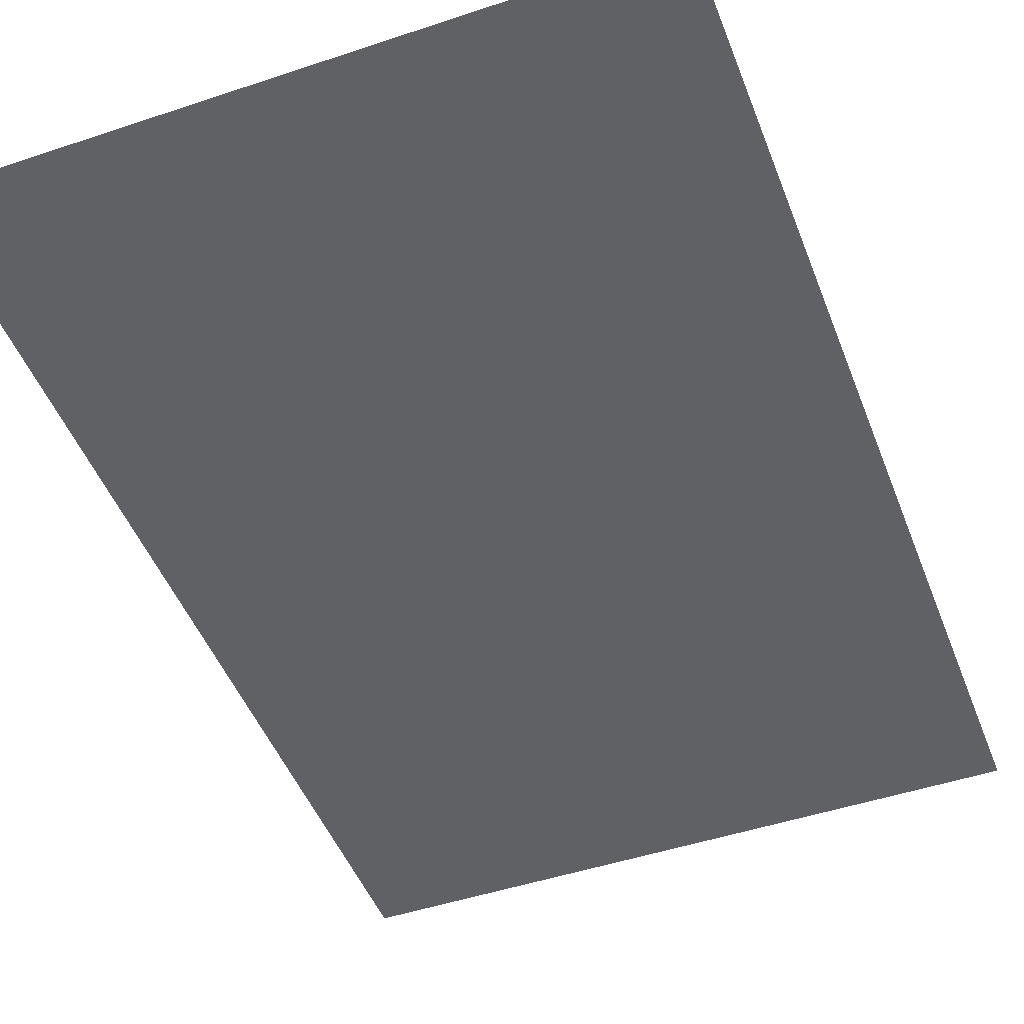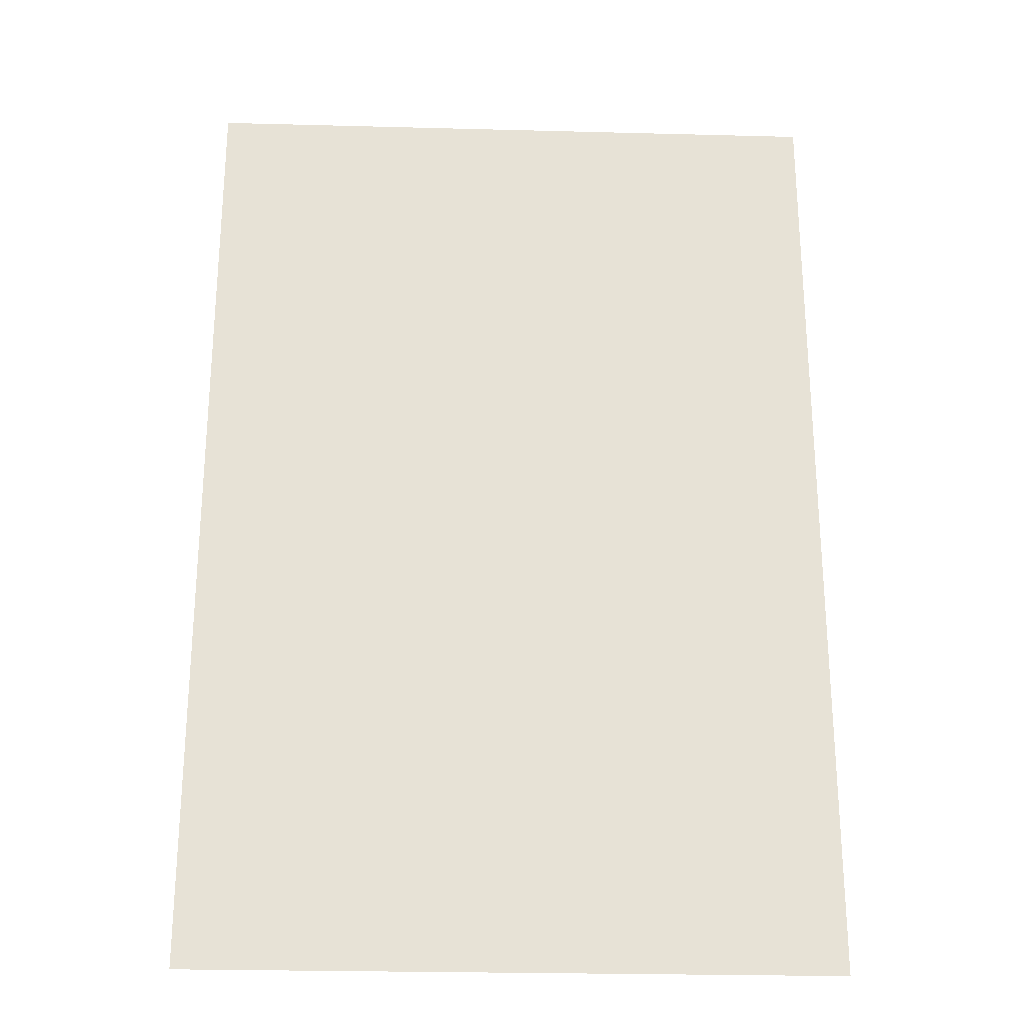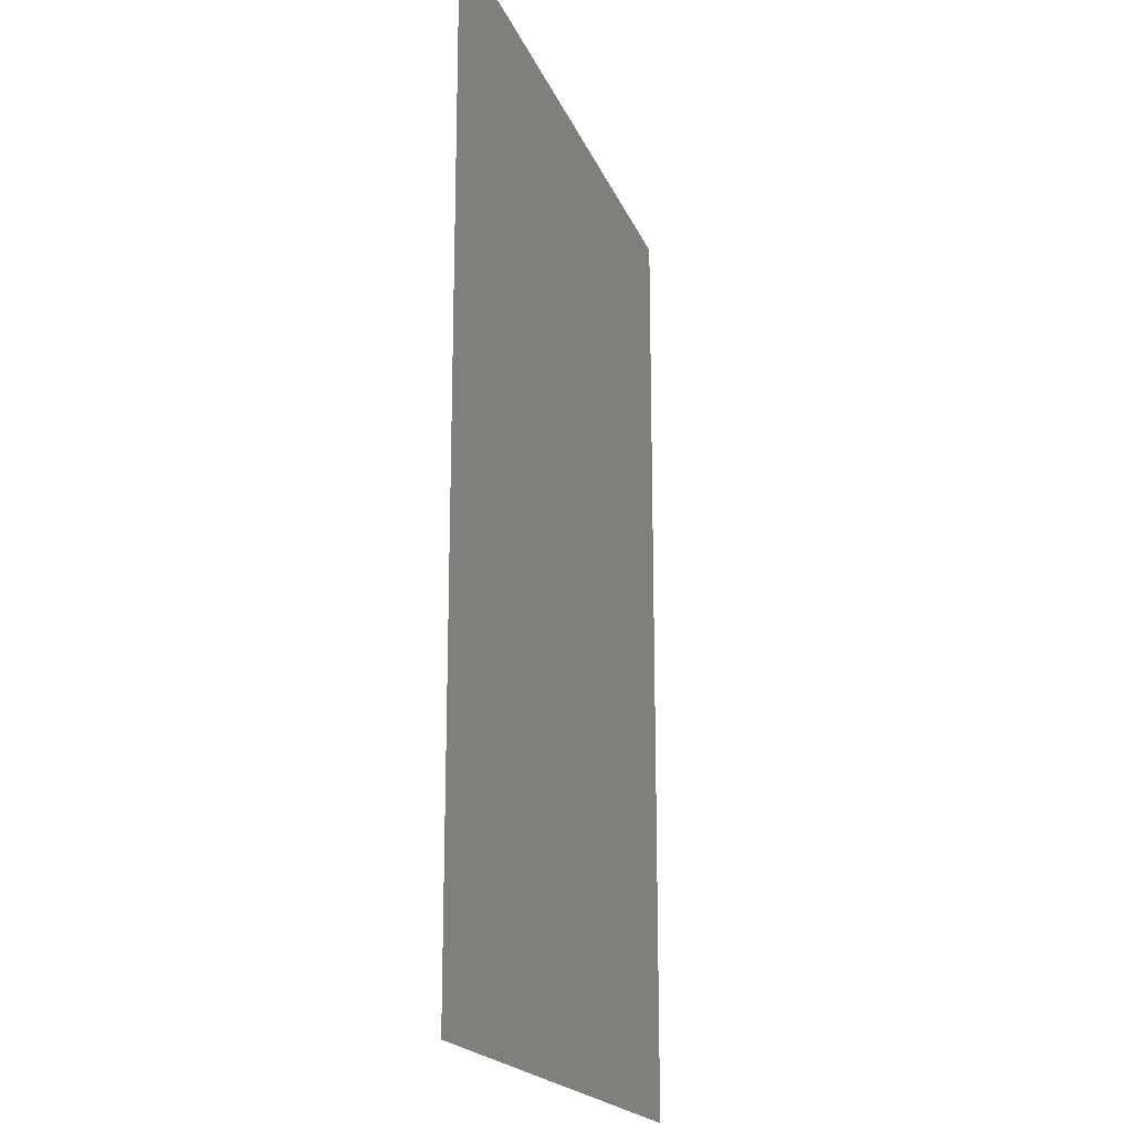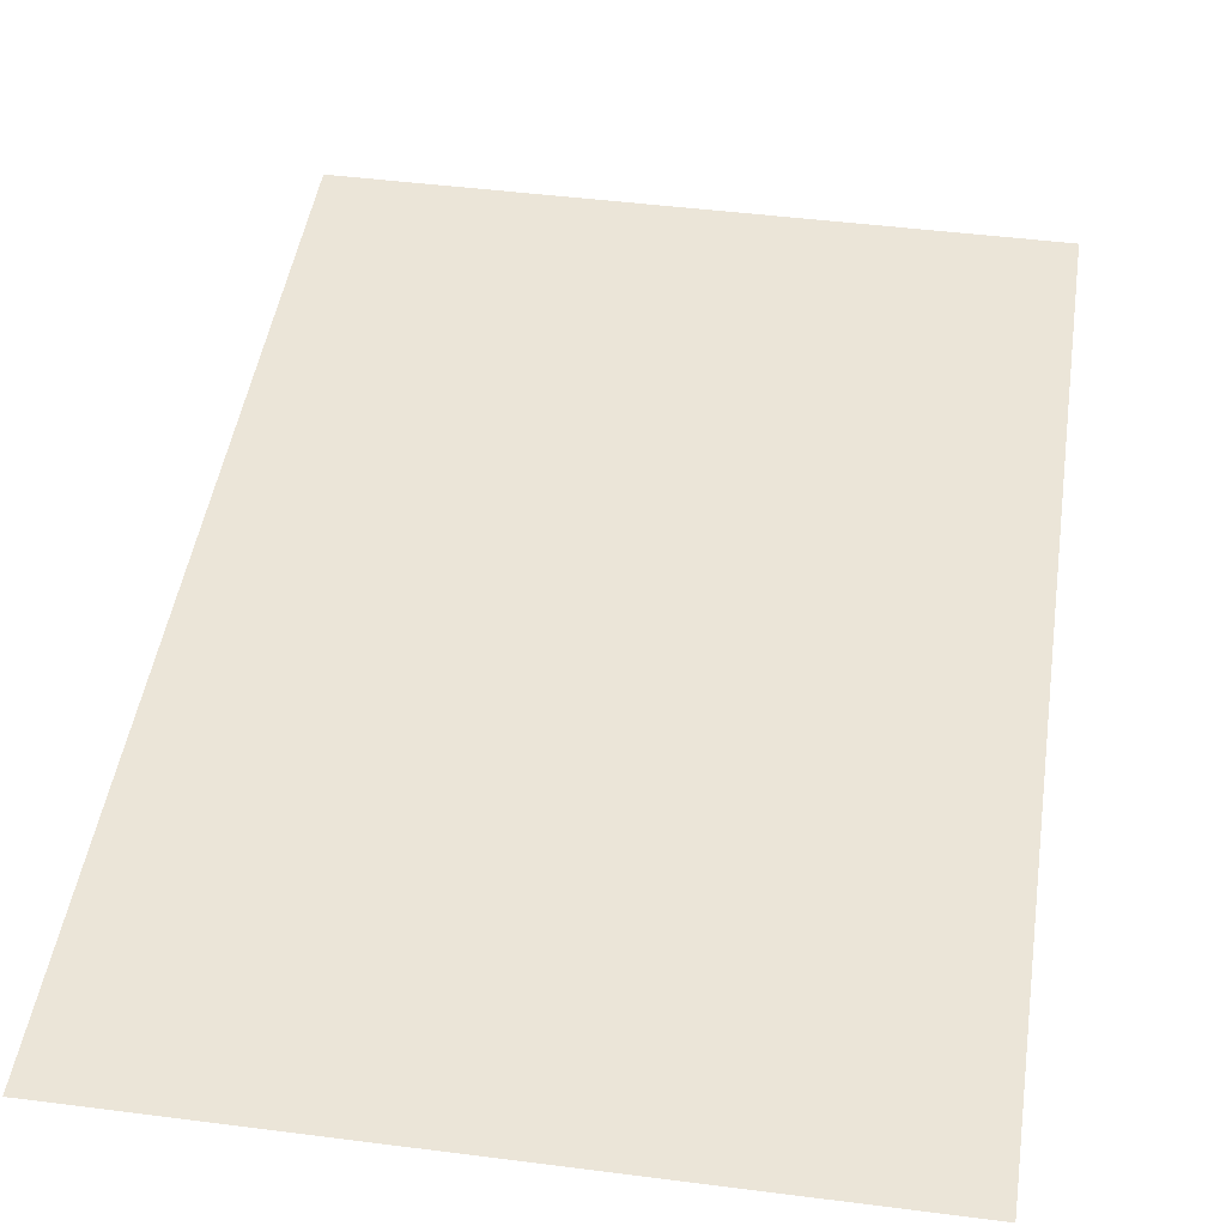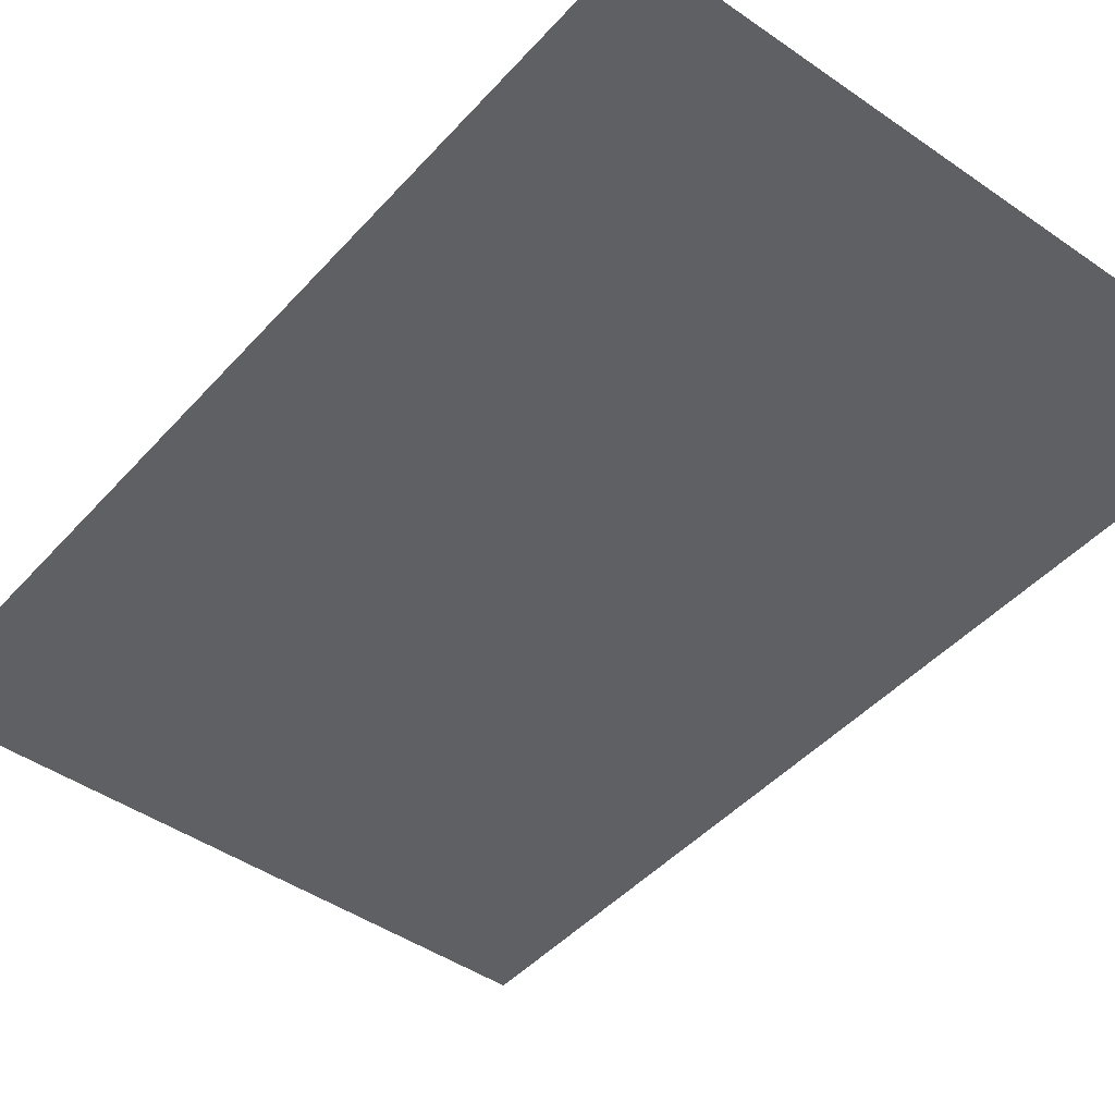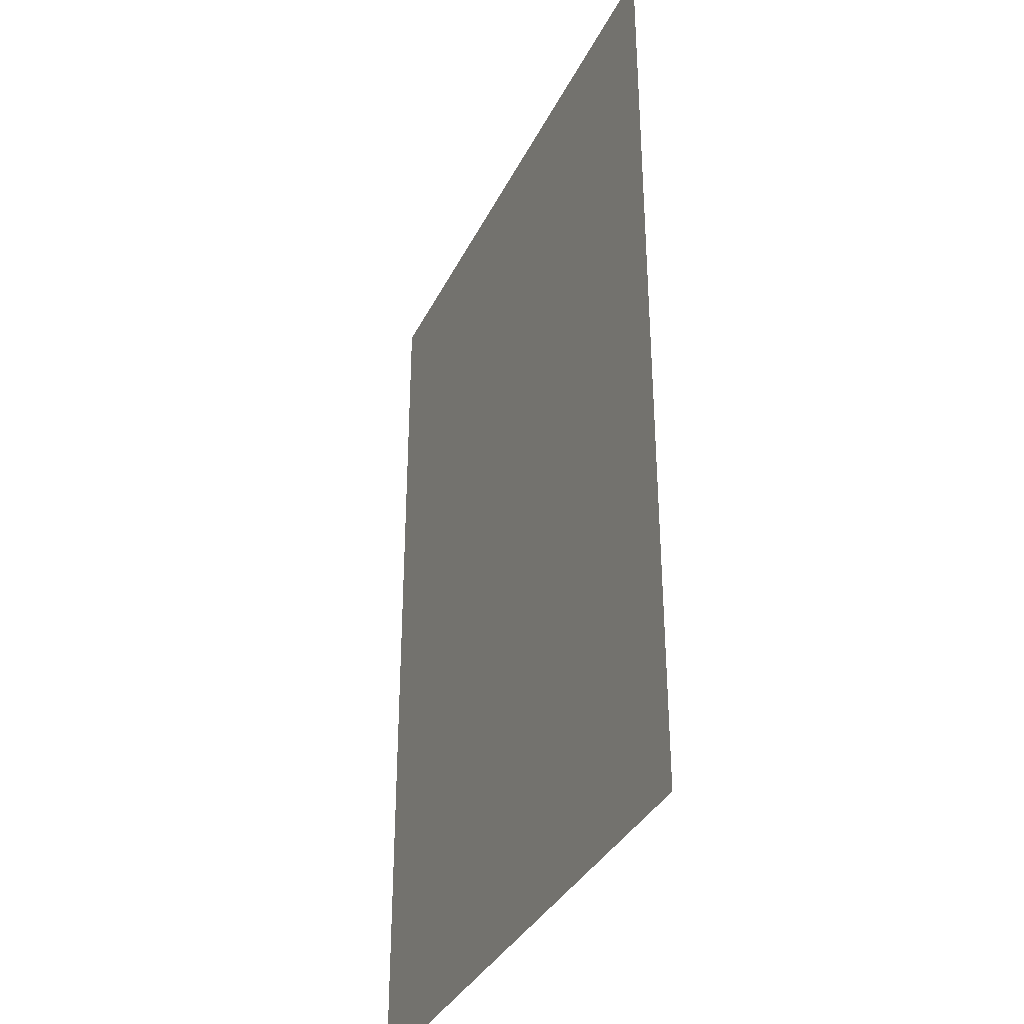
<metadata>
{"format":"obj","ext":"obj","renderer":"f3d","projection":"perspective","resolution":1024,"background":"white","views":[{"elev":-47.8,"azim":-159.4,"up":"+Z"},{"elev":-25.7,"azim":177.6,"up":"+Y"},{"elev":-18.9,"azim":-73.0,"up":"+Y"},{"elev":45.7,"azim":8.4,"up":"+Z"},{"elev":-45.1,"azim":-38.8,"up":"+Z"},{"elev":-35.3,"azim":-113.5,"up":"+Y"}]}
</metadata>
<code>
v -32 -192 0
v -64 -192 0
v -64 -160 0
v -32 -160 0
v -64 -192 0
v -96 -192 0
v -96 -160 0
v -64 -160 0
v -32 -224 0
v -64 -224 0
v -64 -192 0
v -32 -192 0
v -64 -224 0
v -96 -224 0
v -96 -192 0
v -64 -192 0
v -32 -256 0
v -64 -256 0
v -64 -224 0
v -32 -224 0
v -64 -256 0
v -96 -256 0
v -96 -224 0
v -64 -224 0
g roommap_mesh_0005
f 1 2 3 4
f 5 6 7 8
f 9 10 11 12
f 13 14 15 16
f 17 18 19 20
f 21 22 23 24

</code>
